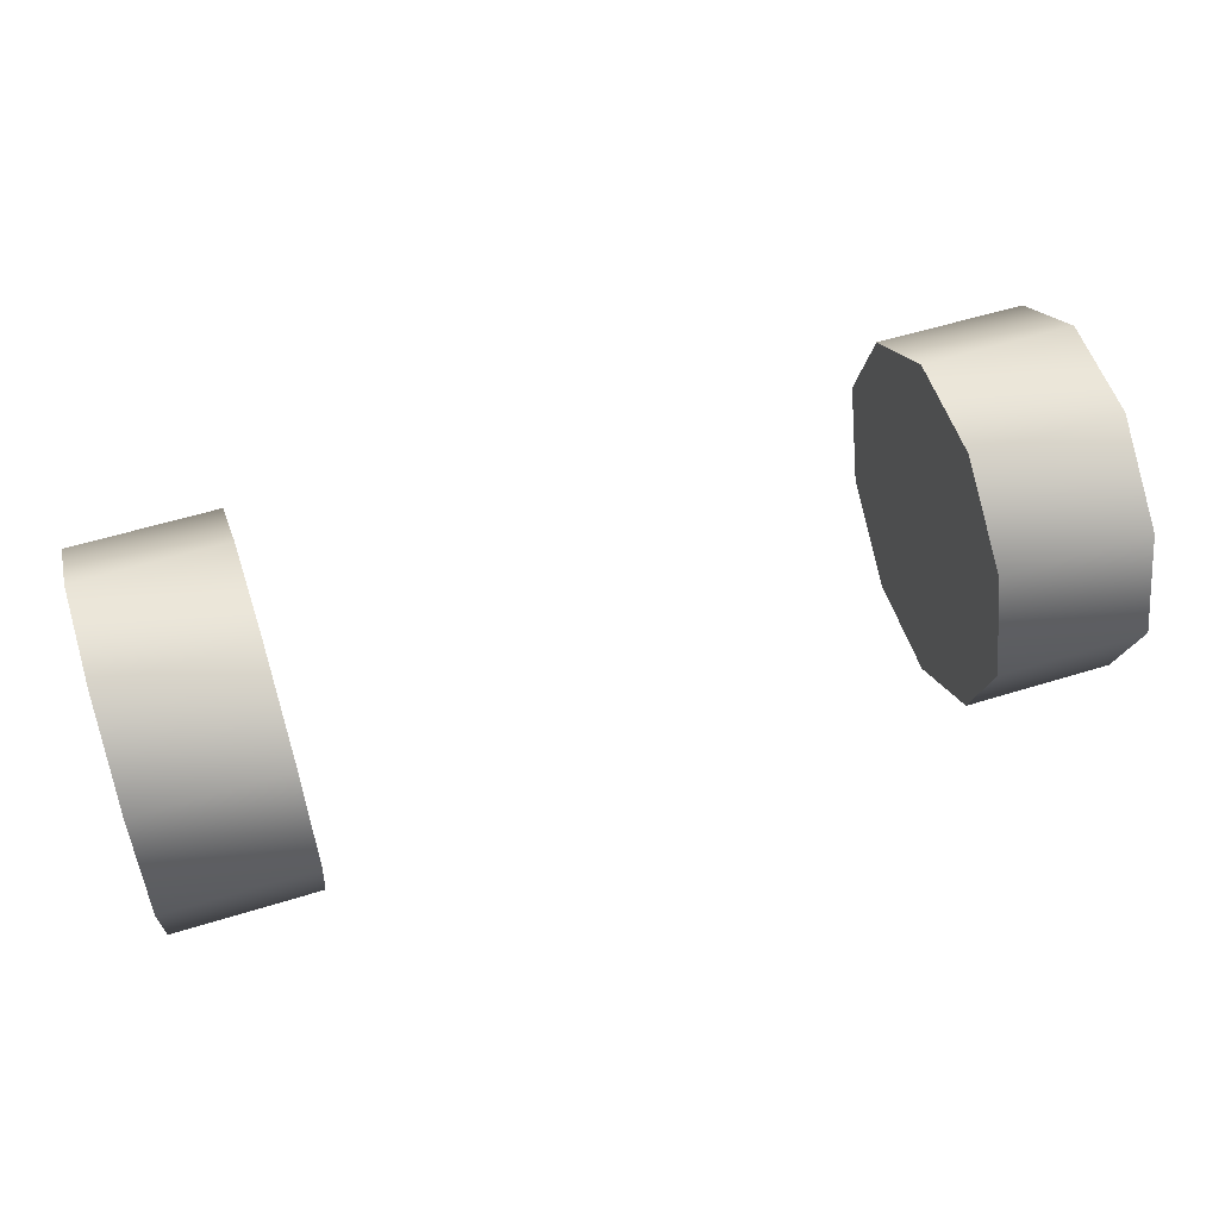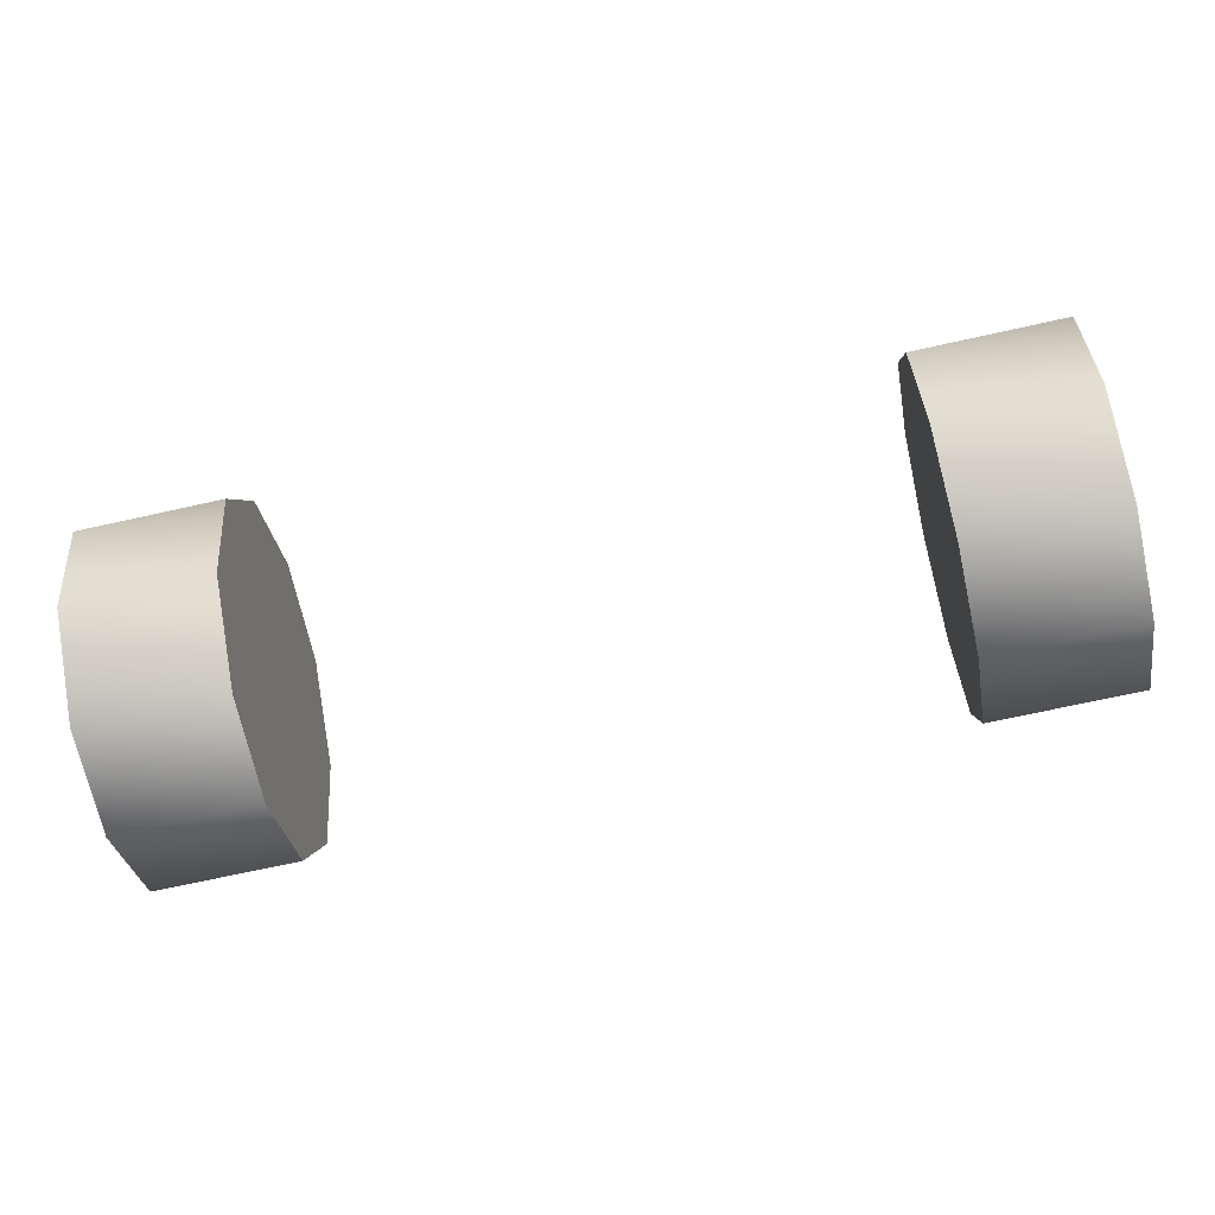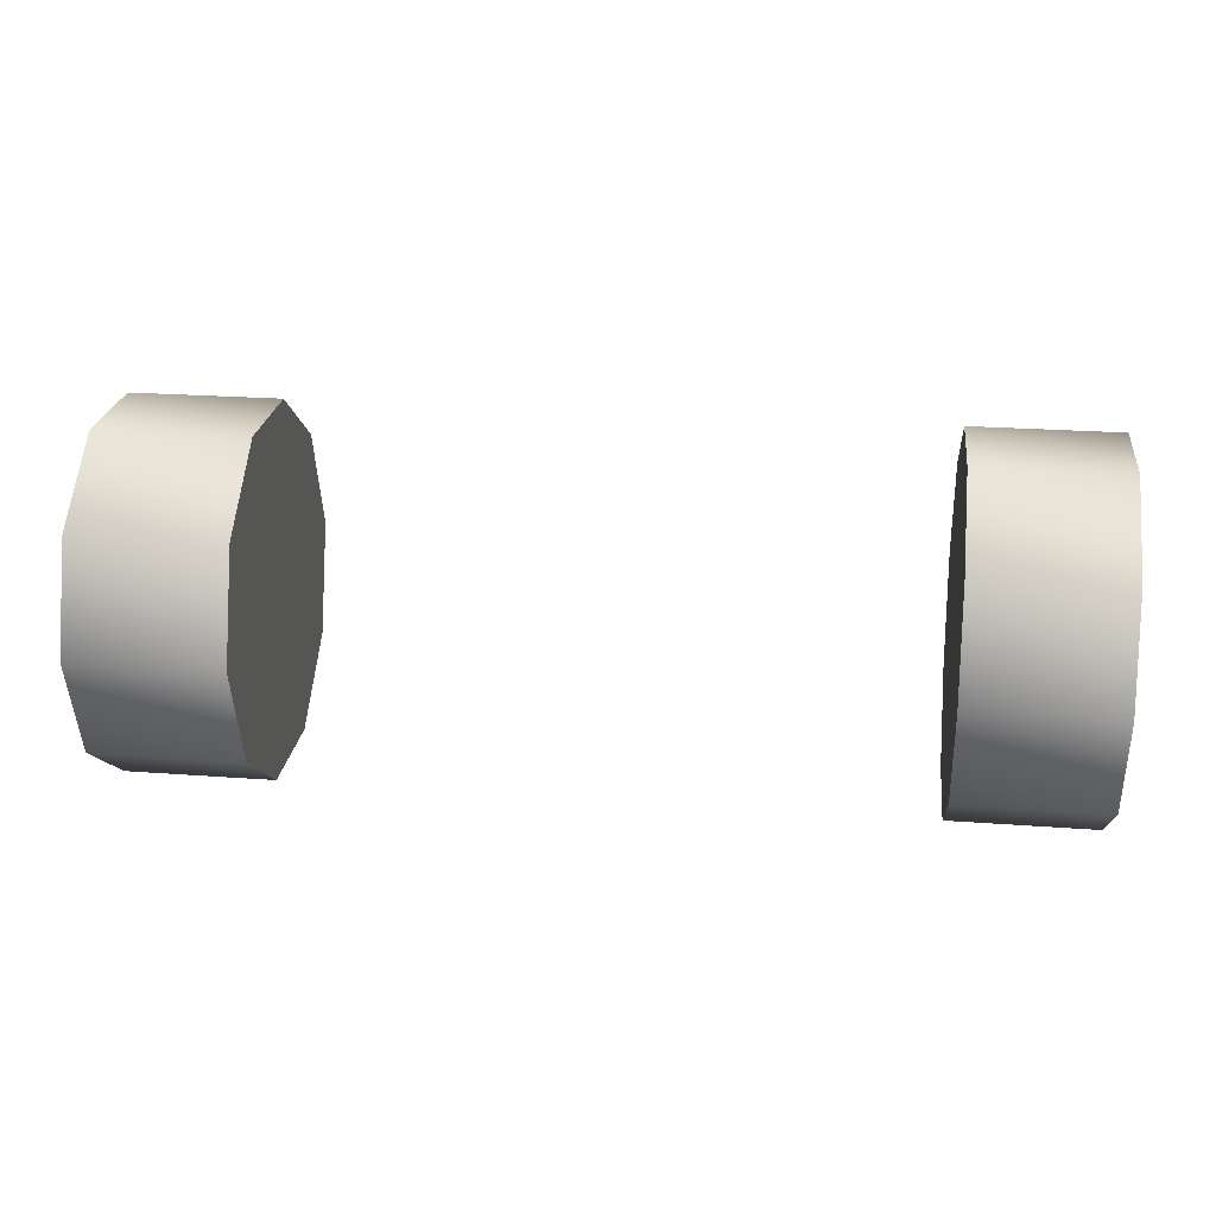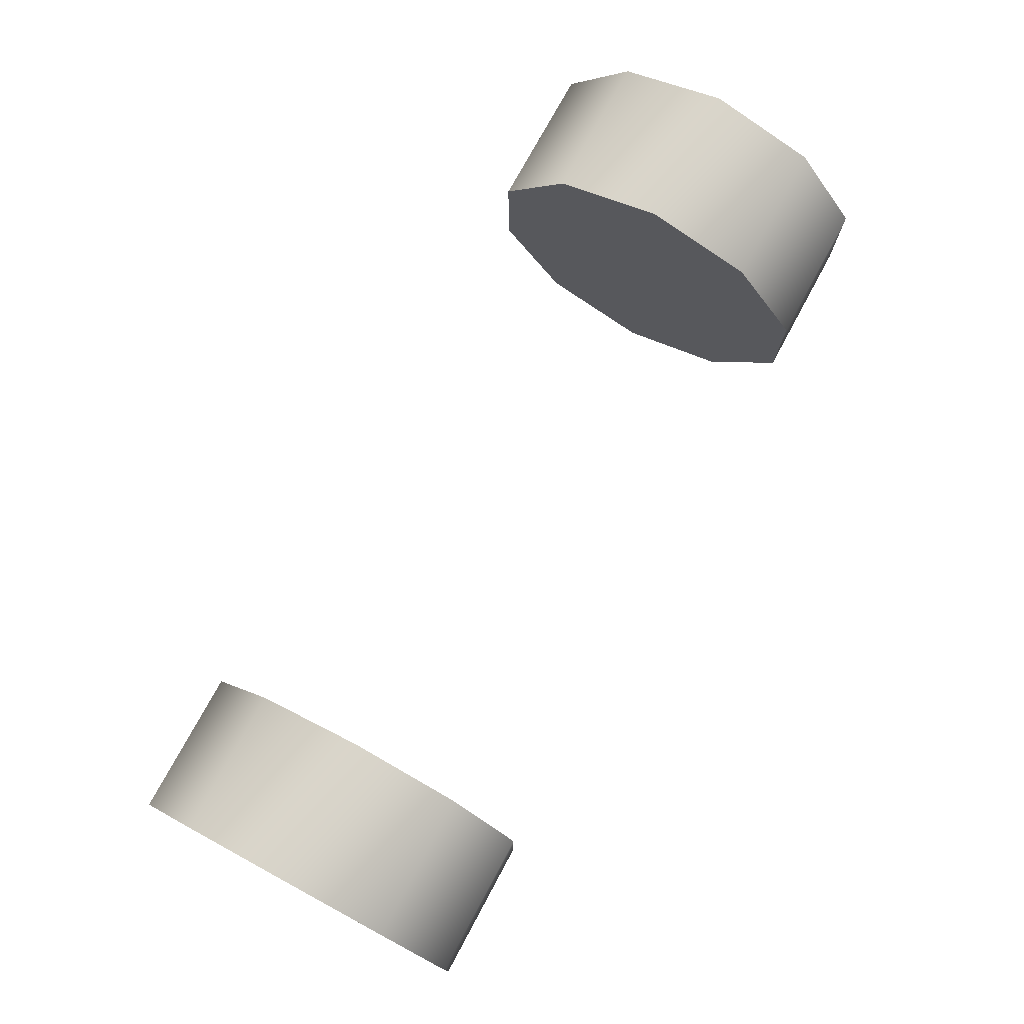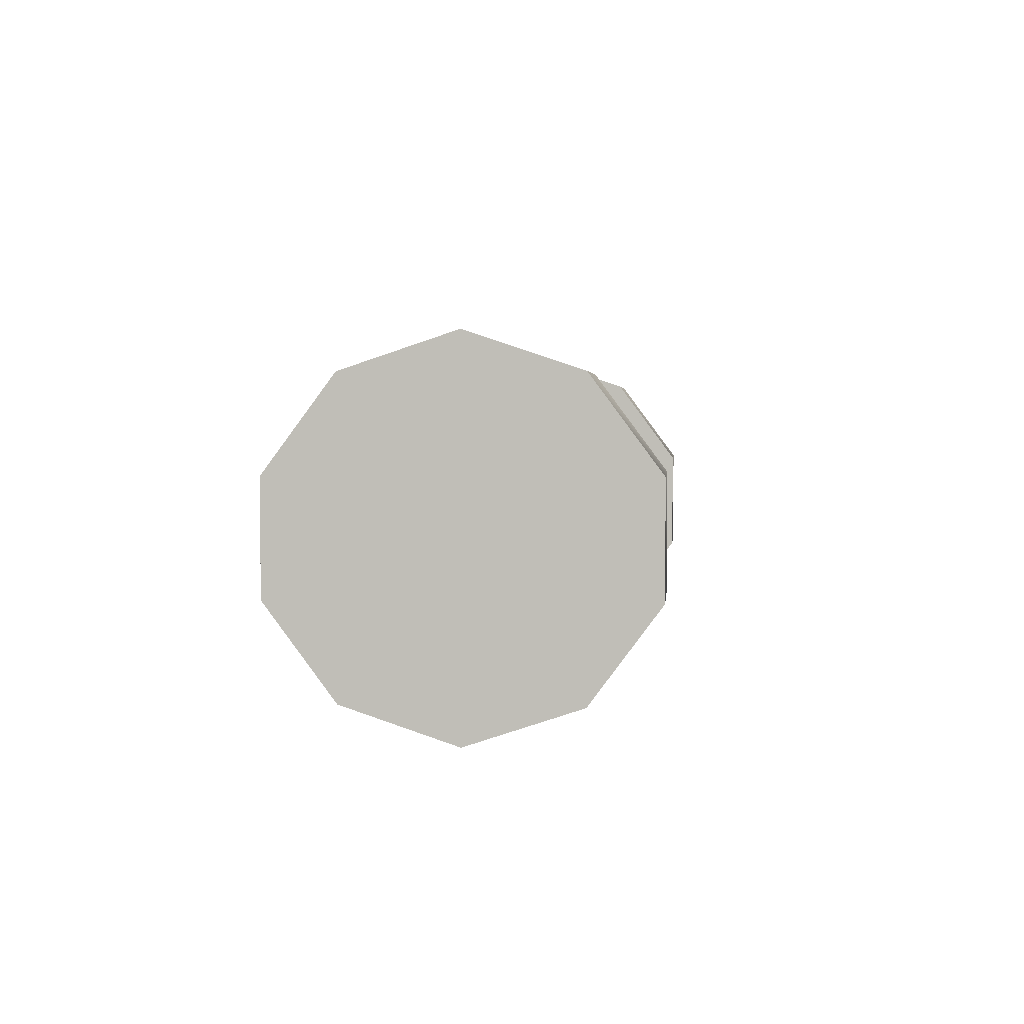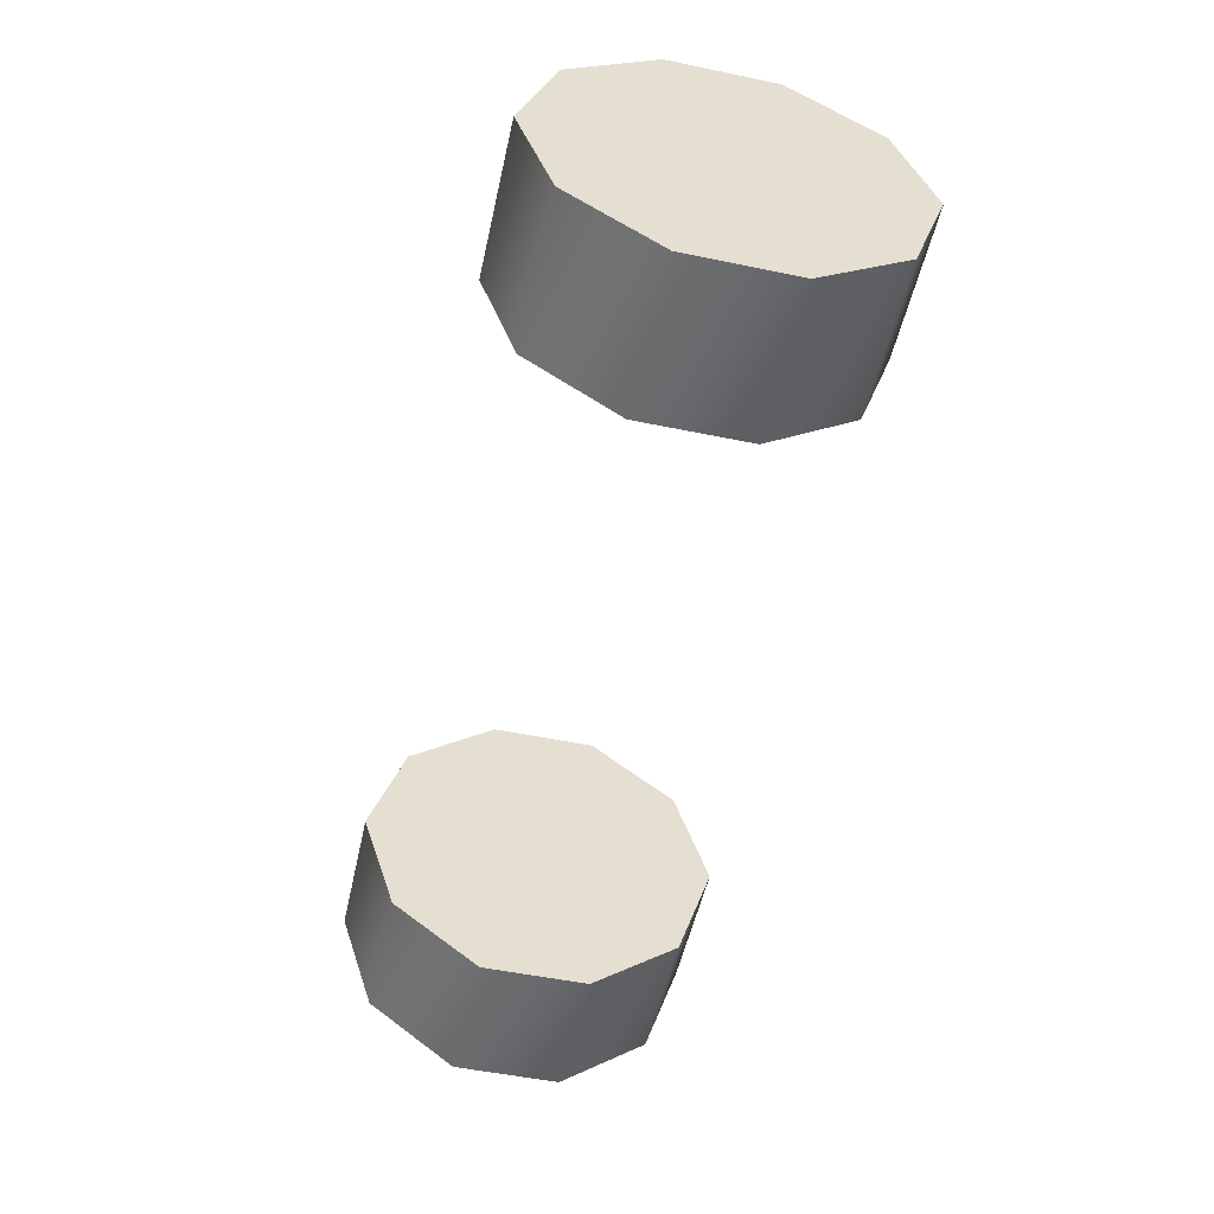
<metadata>
{"format":"obj","ext":"obj","renderer":"f3d","projection":"perspective","resolution":1024,"background":"white","views":[{"elev":55.8,"azim":161.9,"up":"+Y"},{"elev":-70.2,"azim":-167.5,"up":"+Y"},{"elev":23.9,"azim":7.1,"up":"+Y"},{"elev":75.3,"azim":118.4,"up":"+Z"},{"elev":2.9,"azim":95.4,"up":"+Z"},{"elev":-52.6,"azim":-102.5,"up":"+Y"}]}
</metadata>
<code>
v -8 0 0
v -8 42 -56
v -8 0 -70
v -8 0 0
v -8 68 -21
v -8 42 -56
v -8 0 0
v -8 68 21
v -8 68 -21
v -8 0 0
v -8 42 56
v -8 68 21
v -8 0 0
v -8 0 70
v -8 42 56
v -8 0 0
v -8 -42 56
v -8 0 70
v -8 0 0
v -8 -68 21
v -8 -42 56
v -8 0 0
v -8 -68 -21
v -8 -68 21
v -8 0 0
v -8 -42 -56
v -8 -68 -21
v -8 0 0
v -8 0 -70
v -8 -42 -56
v -8 0 -70
v 49 42 -56
v 49 0 -70
v -8 0 -70
v -8 42 -56
v 49 42 -56
v -8 42 -56
v 49 68 -21
v 49 42 -56
v -8 42 -56
v -8 68 -21
v 49 68 -21
v -8 68 -21
v 49 68 21
v 49 68 -21
v -8 68 -21
v -8 68 21
v 49 68 21
v -8 68 21
v 49 42 56
v 49 68 21
v -8 68 21
v -8 42 56
v 49 42 56
v -8 42 56
v 49 0 70
v 49 42 56
v -8 42 56
v -8 0 70
v 49 0 70
v -8 0 70
v 49 -42 56
v 49 0 70
v -8 0 70
v -8 -42 56
v 49 -42 56
v -8 -42 56
v 49 -68 21
v 49 -42 56
v -8 -42 56
v -8 -68 21
v 49 -68 21
v -8 -68 21
v 49 -68 -21
v 49 -68 21
v -8 -68 21
v -8 -68 -21
v 49 -68 -21
v -8 -68 -21
v 49 -42 -56
v 49 -68 -21
v -8 -68 -21
v -8 -42 -56
v 49 -42 -56
v -8 -42 -56
v 49 0 -70
v 49 -42 -56
v -8 -42 -56
v -8 0 -70
v 49 0 -70
v 49 0 0
v 49 0 -70
v 49 42 -56
v 49 0 0
v 49 42 -56
v 49 68 -21
v 49 0 0
v 49 68 -21
v 49 68 21
v 49 0 0
v 49 68 21
v 49 42 56
v 49 0 0
v 49 42 56
v 49 0 70
v 49 0 0
v 49 0 70
v 49 -42 56
v 49 0 0
v 49 -42 56
v 49 -68 21
v 49 0 0
v 49 -68 21
v 49 -68 -21
v 49 0 0
v 49 -68 -21
v 49 -42 -56
v 49 0 0
v 49 -42 -56
v 49 0 -70
v -314 0 0
v -314 42 -56
v -314 0 -70
v -314 0 0
v -314 68 -21
v -314 42 -56
v -314 0 0
v -314 68 21
v -314 68 -21
v -314 0 0
v -314 42 56
v -314 68 21
v -314 0 0
v -314 0 70
v -314 42 56
v -314 0 0
v -314 -42 56
v -314 0 70
v -314 0 0
v -314 -68 21
v -314 -42 56
v -314 0 0
v -314 -68 -21
v -314 -68 21
v -314 0 0
v -314 -42 -56
v -314 -68 -21
v -314 0 0
v -314 0 -70
v -314 -42 -56
v -314 0 -70
v -255 42 -56
v -255 0 -70
v -314 0 -70
v -314 42 -56
v -255 42 -56
v -314 42 -56
v -255 68 -21
v -255 42 -56
v -314 42 -56
v -314 68 -21
v -255 68 -21
v -314 68 -21
v -255 68 21
v -255 68 -21
v -314 68 -21
v -314 68 21
v -255 68 21
v -314 68 21
v -255 42 56
v -255 68 21
v -314 68 21
v -314 42 56
v -255 42 56
v -314 42 56
v -255 0 70
v -255 42 56
v -314 42 56
v -314 0 70
v -255 0 70
v -314 0 70
v -255 -42 56
v -255 0 70
v -314 0 70
v -314 -42 56
v -255 -42 56
v -314 -42 56
v -255 -68 21
v -255 -42 56
v -314 -42 56
v -314 -68 21
v -255 -68 21
v -314 -68 21
v -255 -68 -21
v -255 -68 21
v -314 -68 21
v -314 -68 -21
v -255 -68 -21
v -314 -68 -21
v -255 -42 -56
v -255 -68 -21
v -314 -68 -21
v -314 -42 -56
v -255 -42 -56
v -314 -42 -56
v -255 0 -70
v -255 -42 -56
v -314 -42 -56
v -314 0 -70
v -255 0 -70
v -255 0 0
v -255 0 -70
v -255 42 -56
v -255 0 0
v -255 42 -56
v -255 68 -21
v -255 0 0
v -255 68 -21
v -255 68 21
v -255 0 0
v -255 68 21
v -255 42 56
v -255 0 0
v -255 42 56
v -255 0 70
v -255 0 0
v -255 0 70
v -255 -42 56
v -255 0 0
v -255 -42 56
v -255 -68 21
v -255 0 0
v -255 -68 21
v -255 -68 -21
v -255 0 0
v -255 -68 -21
v -255 -42 -56
v -255 0 0
v -255 -42 -56
v -255 0 -70
f 1 2 3
f 4 5 6
f 7 8 9
f 10 11 12
f 13 14 15
f 16 17 18
f 19 20 21
f 22 23 24
f 25 26 27
f 28 29 30
f 31 32 33
f 34 35 36
f 37 38 39
f 40 41 42
f 43 44 45
f 46 47 48
f 49 50 51
f 52 53 54
f 55 56 57
f 58 59 60
f 61 62 63
f 64 65 66
f 67 68 69
f 70 71 72
f 73 74 75
f 76 77 78
f 79 80 81
f 82 83 84
f 85 86 87
f 88 89 90
f 91 92 93
f 94 95 96
f 97 98 99
f 100 101 102
f 103 104 105
f 106 107 108
f 109 110 111
f 112 113 114
f 115 116 117
f 118 119 120
f 121 122 123
f 124 125 126
f 127 128 129
f 130 131 132
f 133 134 135
f 136 137 138
f 139 140 141
f 142 143 144
f 145 146 147
f 148 149 150
f 151 152 153
f 154 155 156
f 157 158 159
f 160 161 162
f 163 164 165
f 166 167 168
f 169 170 171
f 172 173 174
f 175 176 177
f 178 179 180
f 181 182 183
f 184 185 186
f 187 188 189
f 190 191 192
f 193 194 195
f 196 197 198
f 199 200 201
f 202 203 204
f 205 206 207
f 208 209 210
f 211 212 213
f 214 215 216
f 217 218 219
f 220 221 222
f 223 224 225
f 226 227 228
f 229 230 231
f 232 233 234
f 235 236 237
f 238 239 240

</code>
